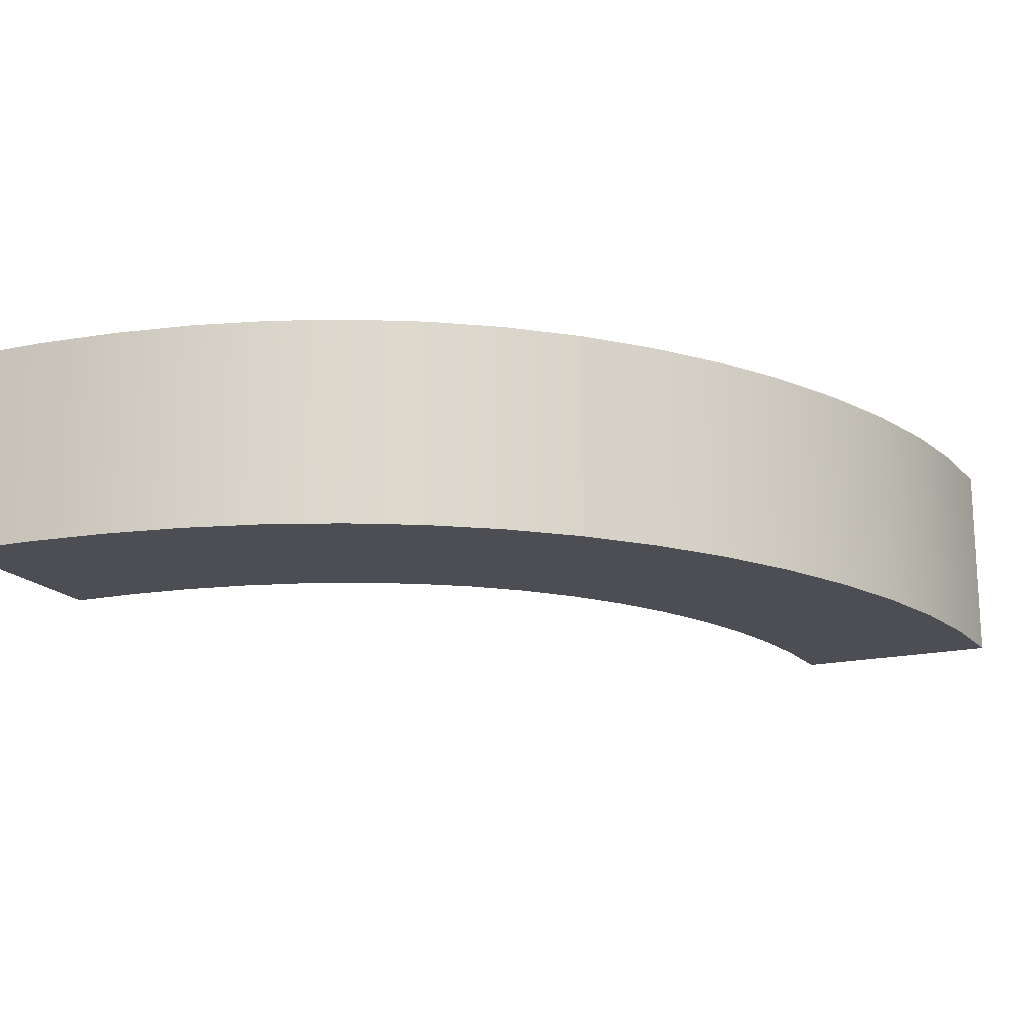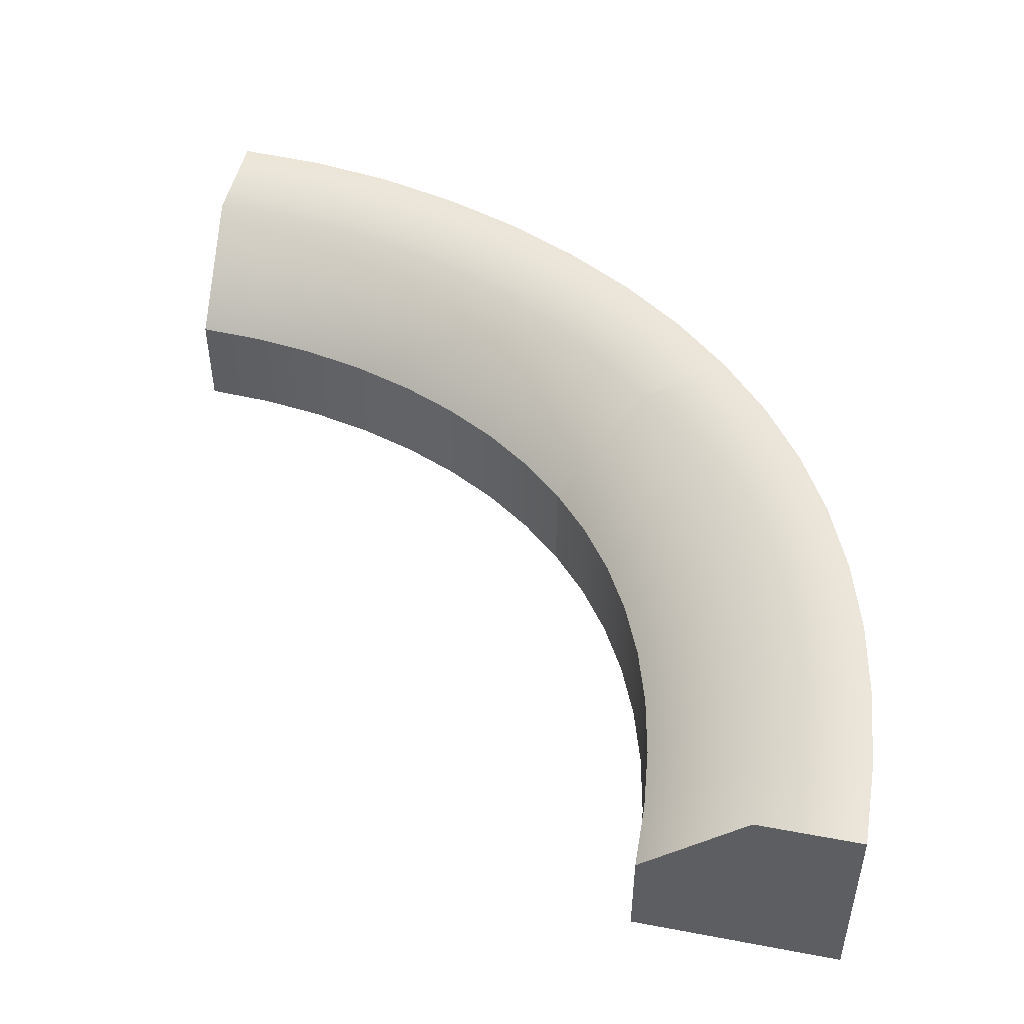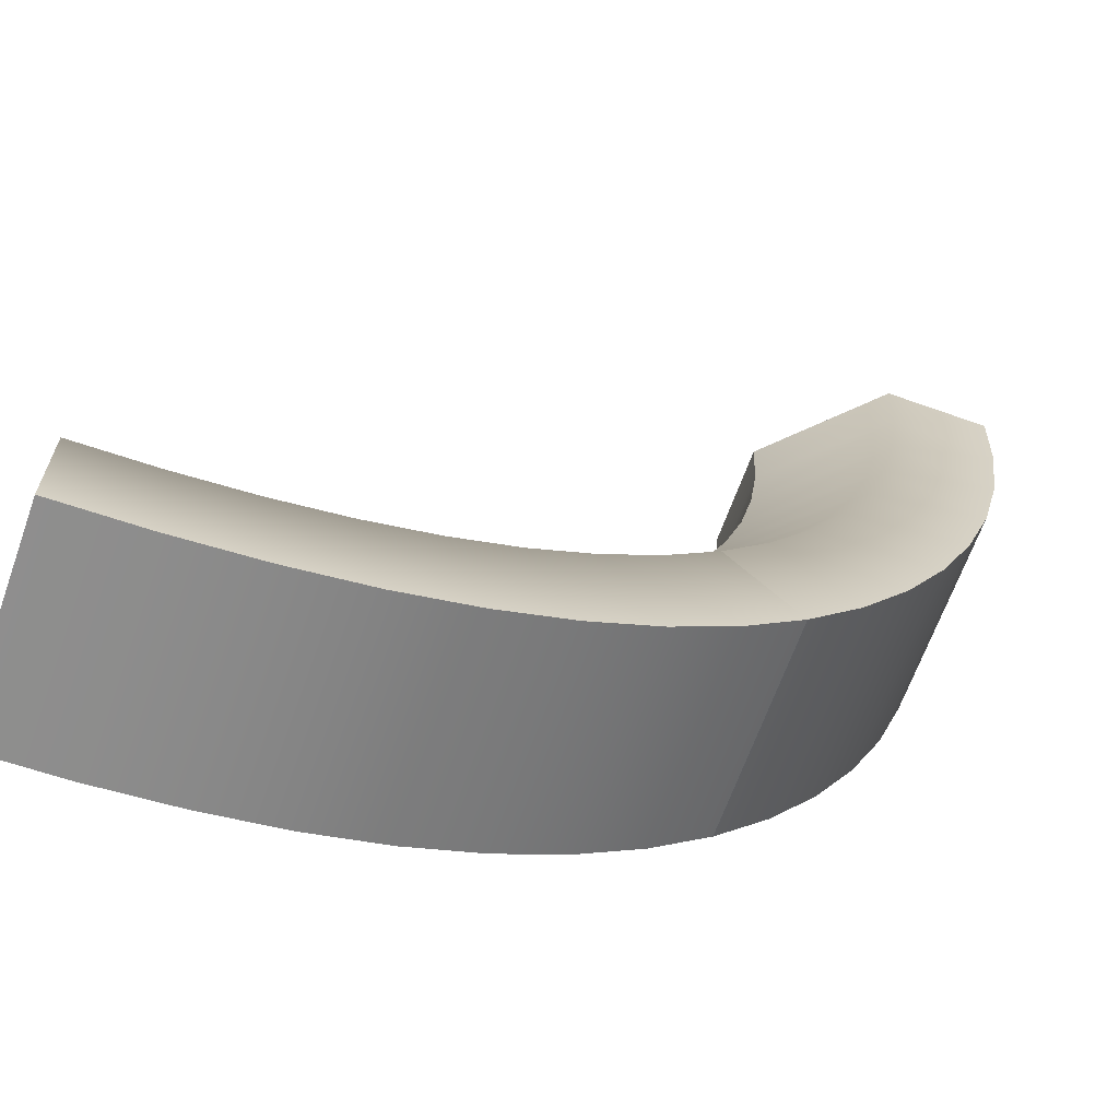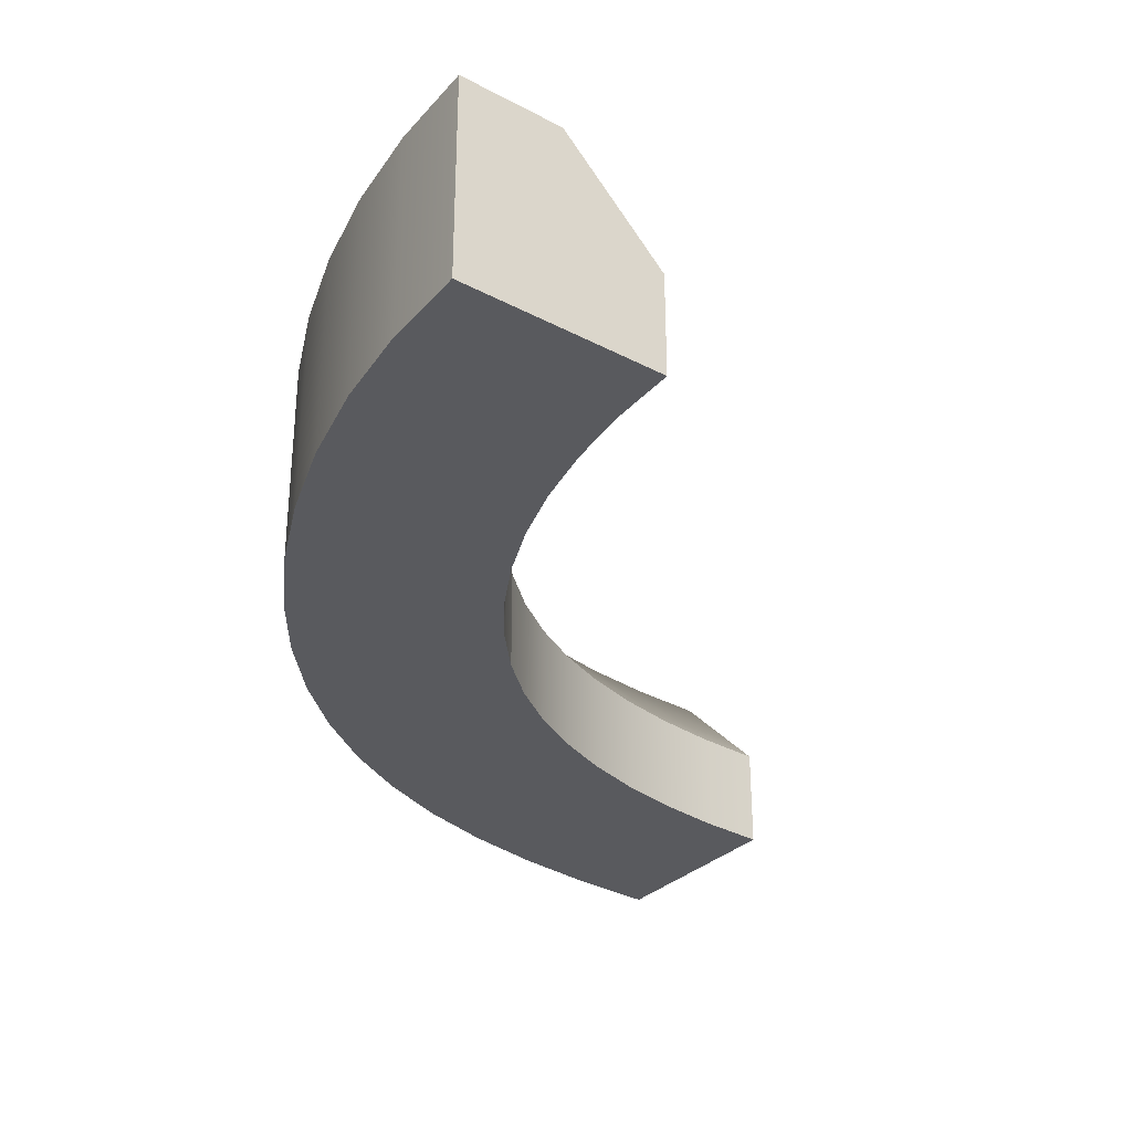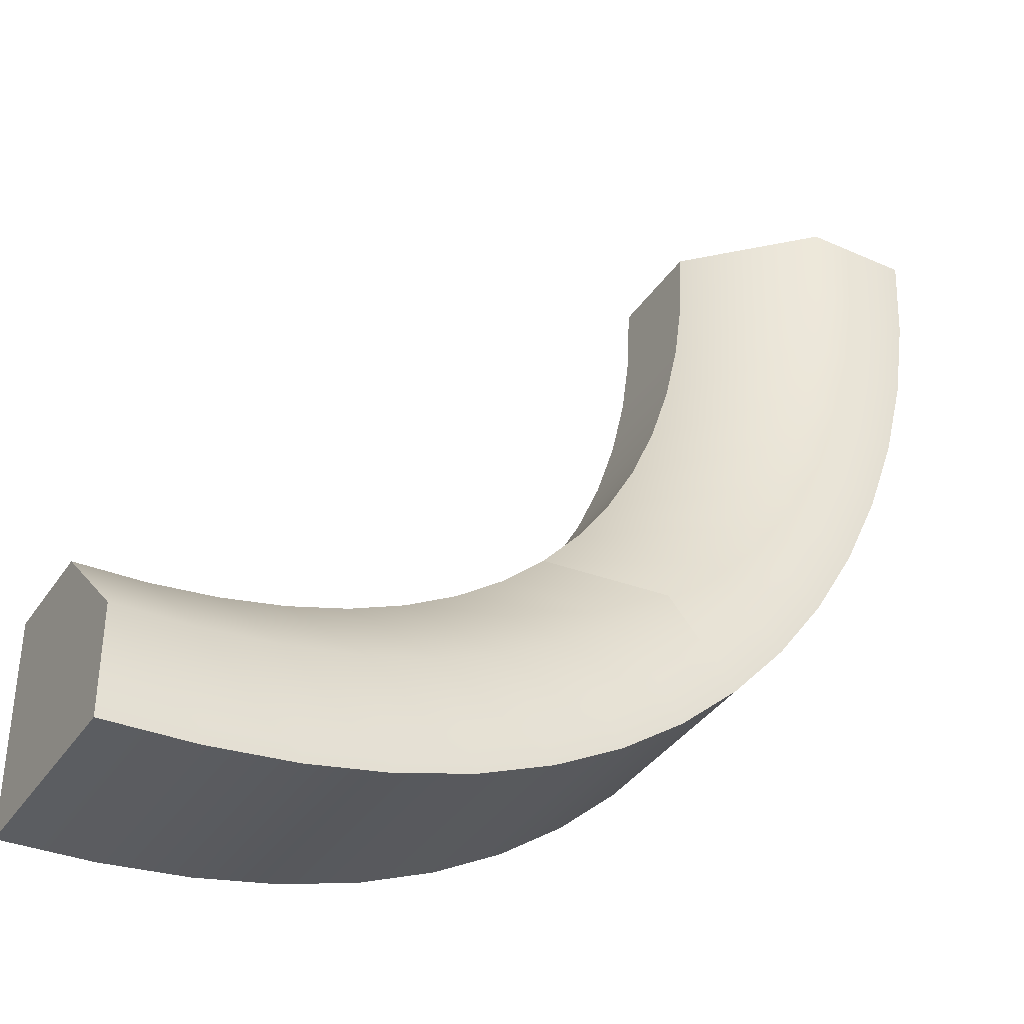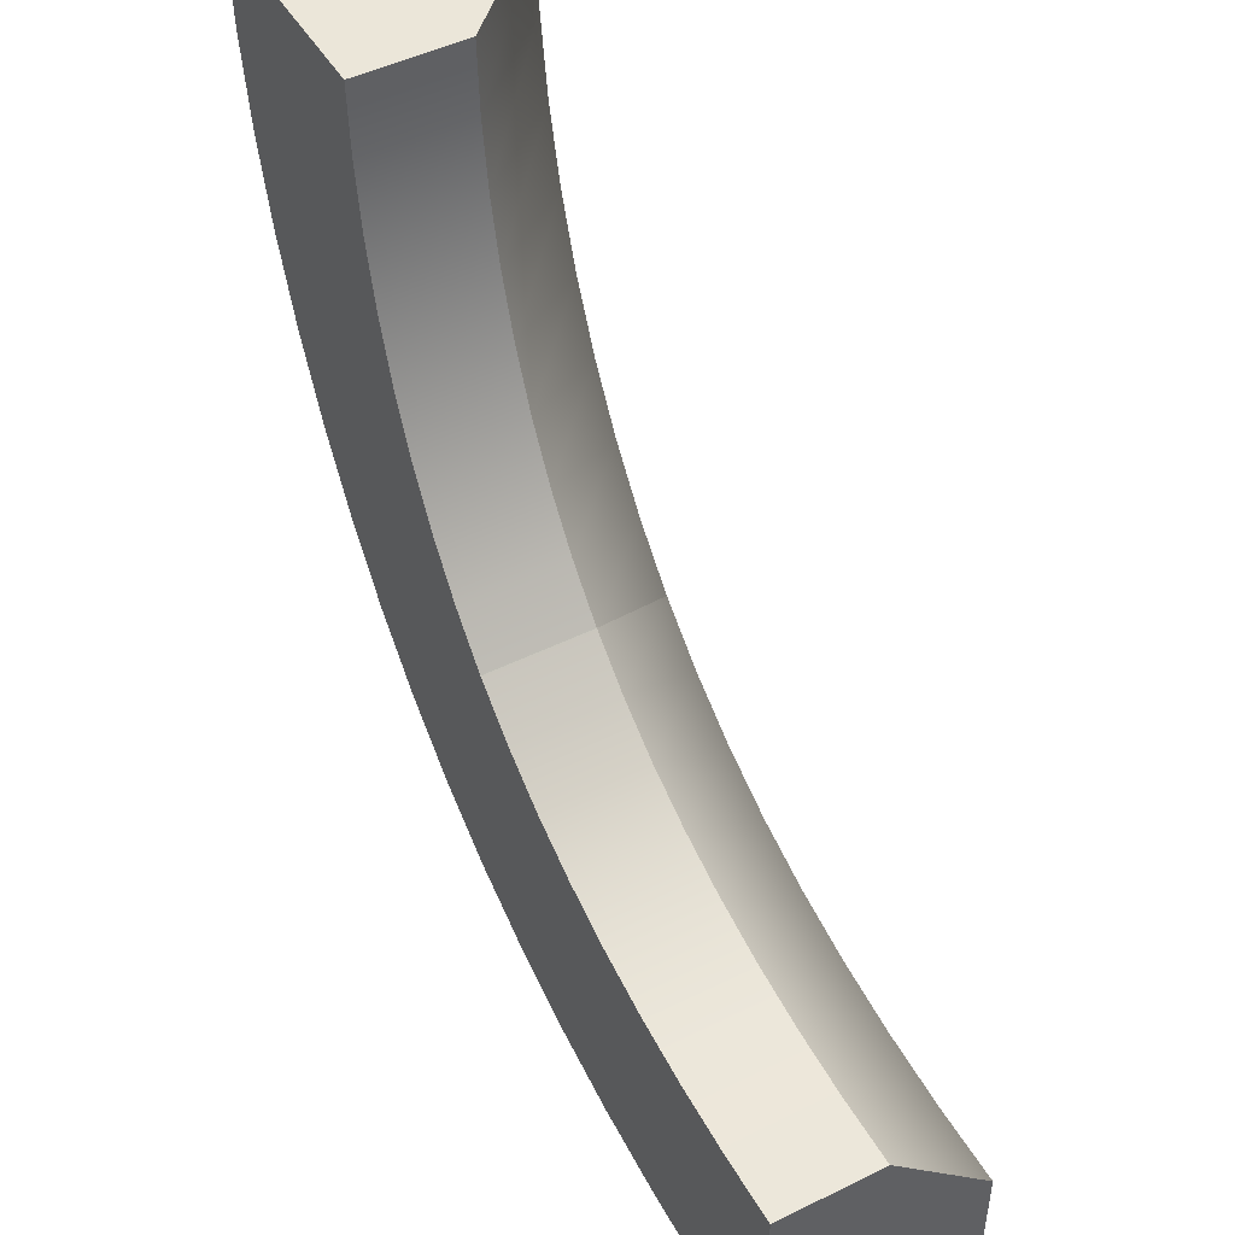
<metadata>
{"format":"obj","ext":"obj","renderer":"f3d","projection":"perspective","resolution":1024,"background":"white","views":[{"elev":-17.3,"azim":-155.2,"up":"+Y"},{"elev":48.6,"azim":101.9,"up":"+Y"},{"elev":-65.5,"azim":160.3,"up":"+Z"},{"elev":-31.7,"azim":-36.6,"up":"+Y"},{"elev":-37.2,"azim":150.1,"up":"+Z"},{"elev":47.3,"azim":60.8,"up":"+Z"}]}
</metadata>
<code>
g default
v -1 0 0
v -0.5 0 0
v -0 0 0
v -1 1 0
v -0.5 1 0
v -0 0.5 0
v 0.1881 1 -2.977
v 0.5132 1 -2.595
v 0.8378 0.5 -2.213
v 0.1843 -0 -2.974
v 0.5086 -0 -2.591
v 0.8378 -0 -2.213
v 3 1 -4
v 3 1 -3.5
v 3 0.5 -3
v 3 0 -4
v 3 0 -3.5
v 3 0 -3
v -0.6737 1 -1.651
v -0.6743 -0 -1.65
v -0.2235 -0 -1.447
v 0.222 -0 -1.24
v 0.222 0.5 -1.24
v -0.2222 1 -1.449
v 1.439 1 -3.763
v 1.439 -0 -3.763
v 1.612 -0 -3.283
v 1.788 -0 -2.806
v 1.788 0.5 -2.806
v 1.614 1 -3.285
v -0.3015 0 -2.37
v -0.2994 1 -2.373
v 0.09462 1 -2.073
v 0.4846 0.5 -1.769
v 0.4846 0 -1.769
v 0.09171 0 -2.07
v 0.7712 1 -3.443
v 0.7712 -0 -3.443
v 1.018 -0 -2.997
v 1.275 -0 -2.56
v 1.275 0.5 -2.56
v 1.024 1 -3.003
v 2.183 -0 -3.943
v 2.183 1 -3.943
v 2.275 1 -3.447
v 2.368 0.5 -2.952
v 2.368 -0 -2.952
v 2.275 -0 -3.447
v -0.917 1 -0.8427
v -0.917 0 -0.8427
v -0.4266 0 -0.7452
v 0.05784 0 -0.6417
v 0.05784 0.5 -0.6417
v -0.4266 1 -0.7452
v -0.9792 1 -0.4234
v -0.9792 0 -0.4234
v -0.4816 0 -0.3744
v 0.01509 0 -0.3245
v 0.01509 0.5 -0.3245
v -0.4816 1 -0.3744
v -0.814 -0 -1.254
v -0.814 1 -1.254
v -0.3391 1 -1.105
v 0.1271 0.5 -0.9478
v 0.1271 -0 -0.9478
v -0.3398 -0 -1.104
v -0.5015 1 -2.025
v -0.5029 -0 -2.023
v -0.07923 -0 -1.77
v 0.3415 -0 -1.514
v 0.3415 0.5 -1.514
v -0.07712 1 -1.772
v -0.07192 0 -2.688
v -0.06899 1 -2.691
v 0.2918 1 -2.348
v 0.6503 0.5 -2.003
v 0.6503 0 -2.003
v 0.288 0 -2.344
v 0.4703 1 -3.23
v 0.466 -0 -3.226
v 0.7523 -0 -2.808
v 1.046 -0 -2.399
v 1.046 0.5 -2.399
v 0.7577 1 -2.814
v 1.094 -0 -3.62
v 1.094 1 -3.62
v 1.311 1 -3.161
v 1.522 0.5 -2.695
v 1.522 -0 -2.695
v 1.305 -0 -3.155
v 1.802 1 -3.87
v 1.802 0 -3.87
v 1.936 0 -3.38
v 2.07 0 -2.891
v 2.07 0.5 -2.891
v 1.936 1 -3.38
v 2.583 -0 -3.986
v 2.583 1 -3.986
v 2.631 1 -3.487
v 2.679 0.5 -2.988
v 2.679 -0 -2.988
v 2.631 -0 -3.487
g OutsideBend_LP1
f 1 2 5 4
f 2 3 6 5
f 4 5 60 55
f 5 6 59 60
f 56 57 2 1
f 57 58 3 2
f 3 58 59 6
f 55 56 1 4
f 7 8 84 79
f 8 9 83 84
f 13 14 17 16
f 14 15 18 17
f 80 81 11 10
f 81 82 12 11
f 12 82 83 9
f 79 80 10 7
f 10 73 74 7
f 10 11 78 73
f 11 12 77 78
f 76 77 12 9
f 75 76 9 8
f 74 75 8 7
f 16 97 98 13
f 16 17 102 97
f 17 18 101 102
f 100 101 18 15
f 99 100 15 14
f 98 99 14 13
f 67 68 20 19
f 19 24 72 67
f 24 23 71 72
f 23 22 70 71
f 69 70 22 21
f 68 69 21 20
f 25 26 85 86
f 26 27 90 85
f 27 28 89 90
f 88 89 28 29
f 87 88 29 30
f 86 87 30 25
f 91 92 26 25
f 25 30 96 91
f 30 29 95 96
f 29 28 94 95
f 93 94 28 27
f 92 93 27 26
f 19 20 61 62
f 20 21 66 61
f 21 22 65 66
f 64 65 22 23
f 63 64 23 24
f 62 63 24 19
f 49 50 56 55
f 50 51 57 56
f 51 52 58 57
f 59 58 52 53
f 60 59 53 54
f 55 60 54 49
f 62 61 50 49
f 49 54 63 62
f 54 53 64 63
f 53 52 65 64
f 66 65 52 51
f 61 66 51 50
f 32 31 68 67
f 31 36 69 68
f 36 35 70 69
f 71 70 35 34
f 72 71 34 33
f 67 72 33 32
f 74 73 31 32
f 32 33 75 74
f 33 34 76 75
f 34 35 77 76
f 78 77 35 36
f 73 78 36 31
f 37 38 80 79
f 38 39 81 80
f 39 40 82 81
f 83 82 40 41
f 84 83 41 42
f 79 84 42 37
f 86 85 38 37
f 37 42 87 86
f 42 41 88 87
f 41 40 89 88
f 90 89 40 39
f 85 90 39 38
f 44 43 92 91
f 43 48 93 92
f 48 47 94 93
f 95 94 47 46
f 96 95 46 45
f 91 96 45 44
f 98 97 43 44
f 44 45 99 98
f 45 46 100 99
f 46 47 101 100
f 102 101 47 48
f 97 102 48 43

</code>
